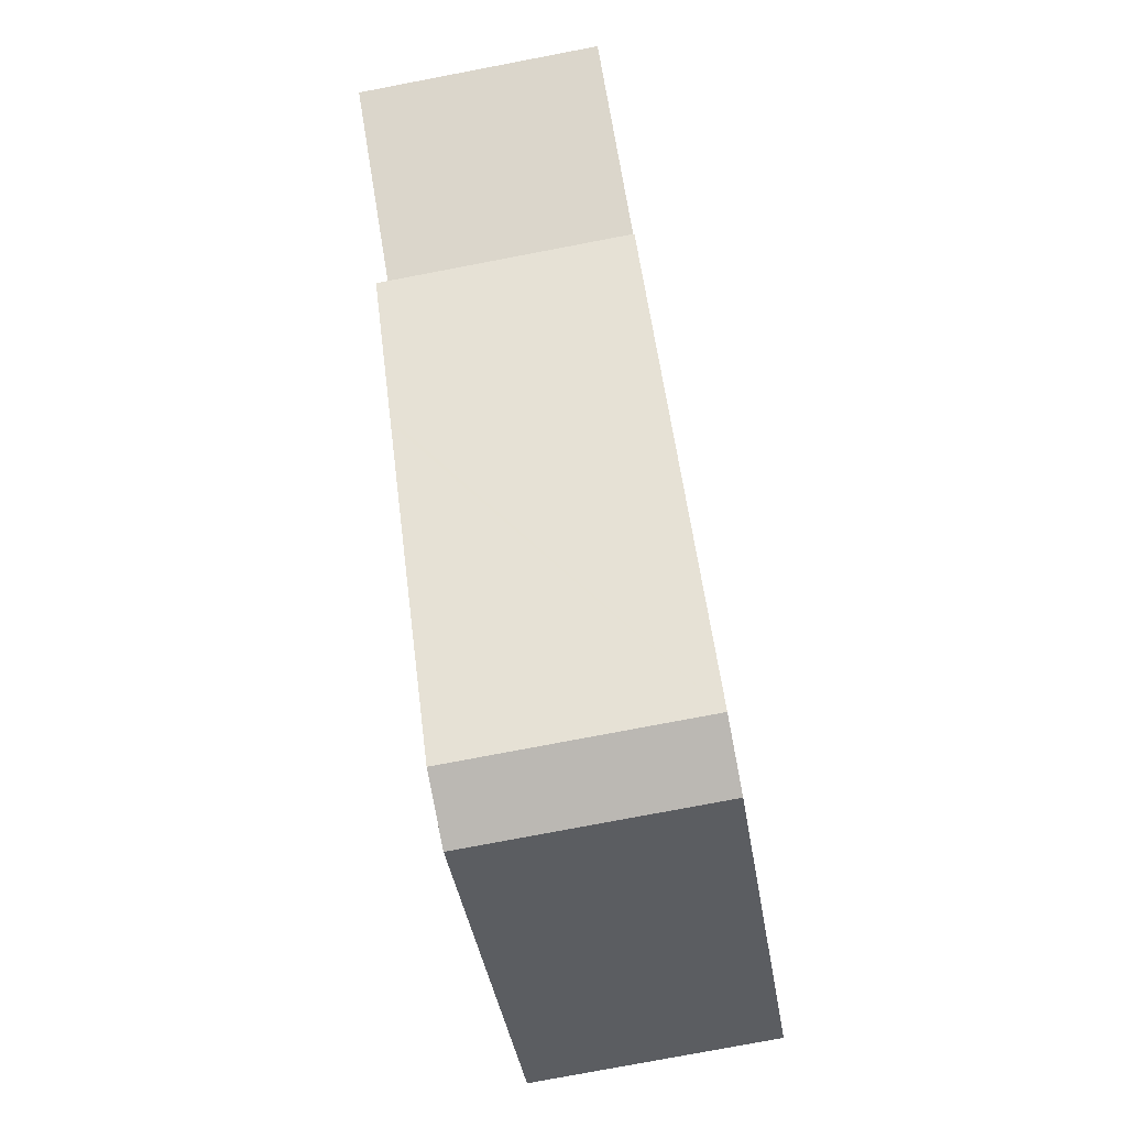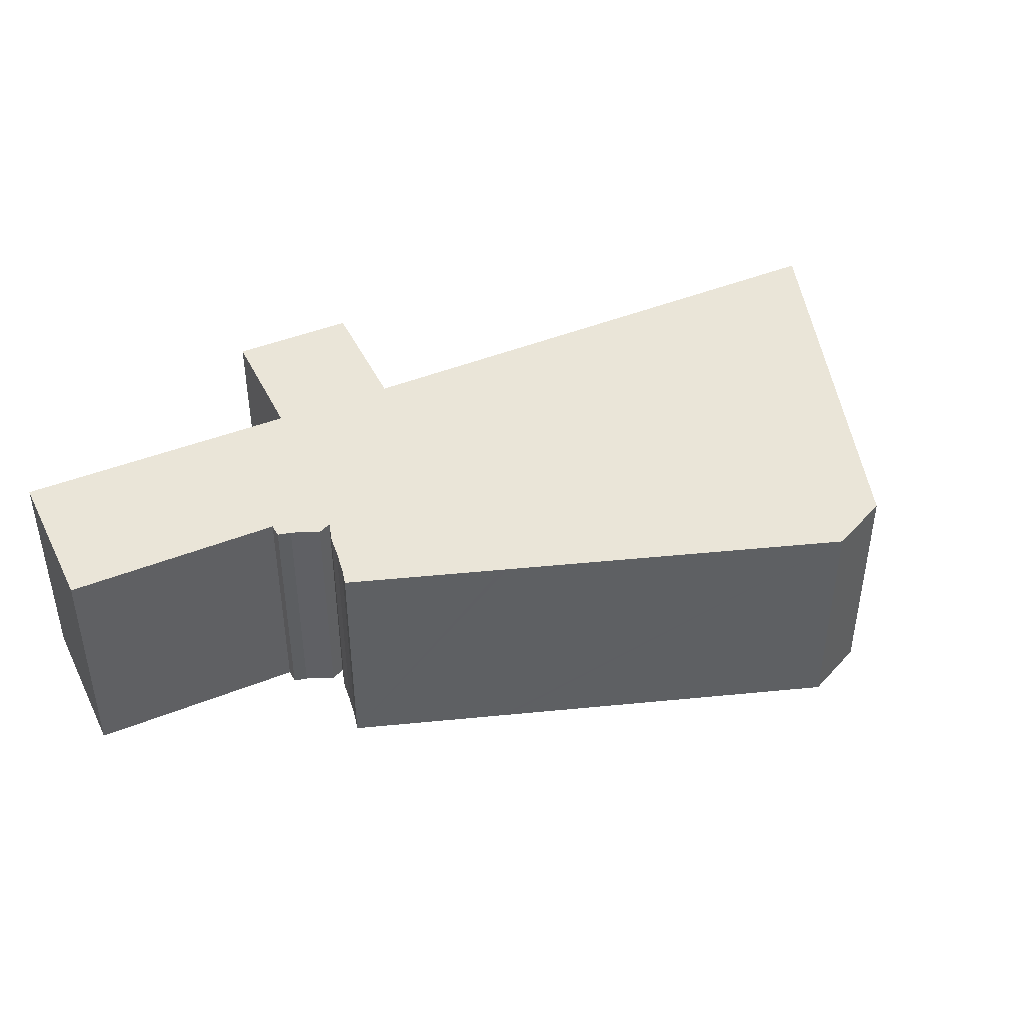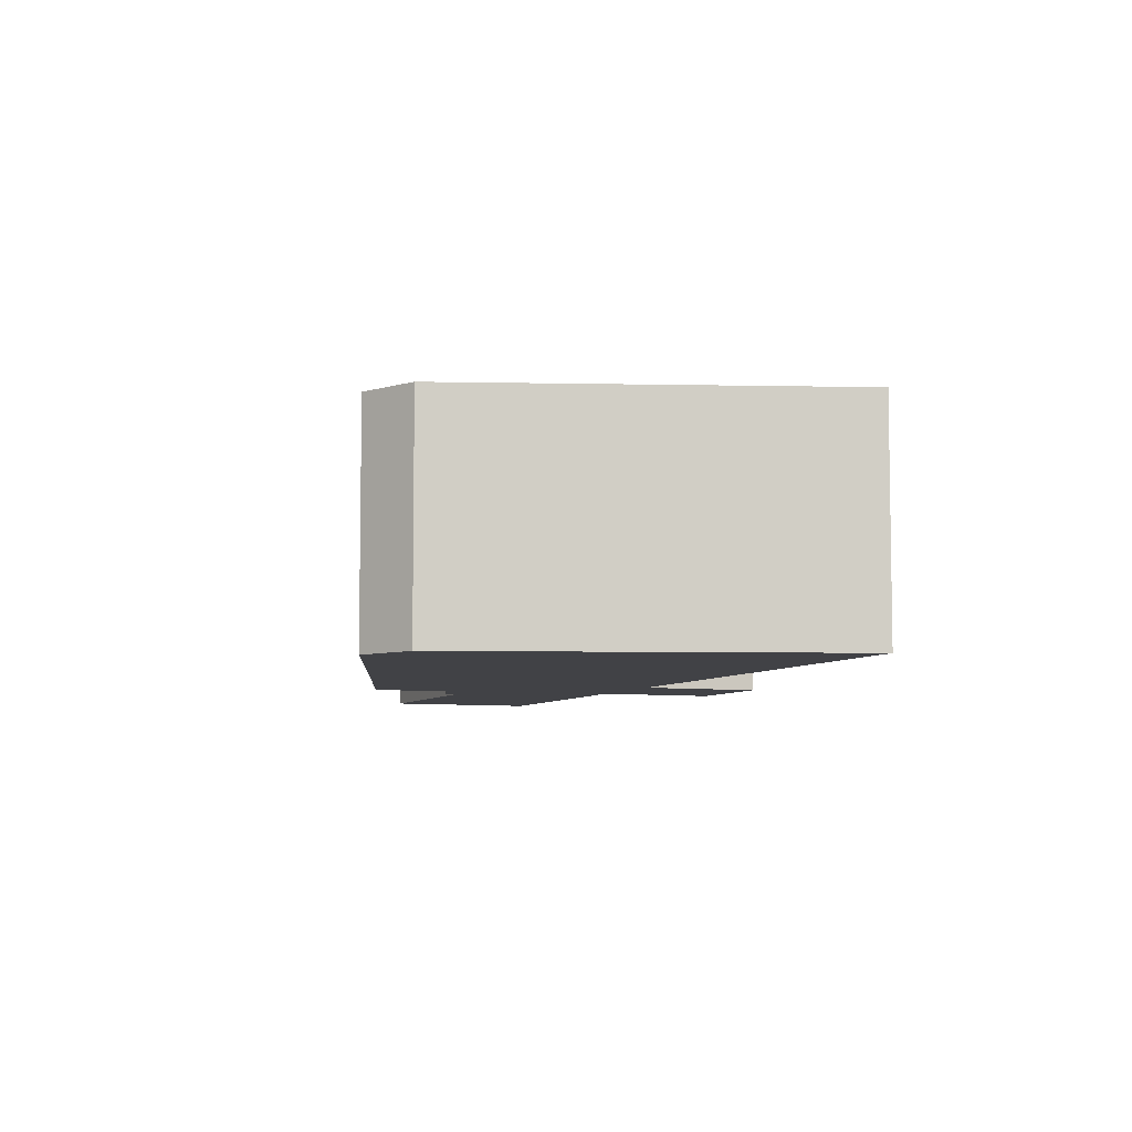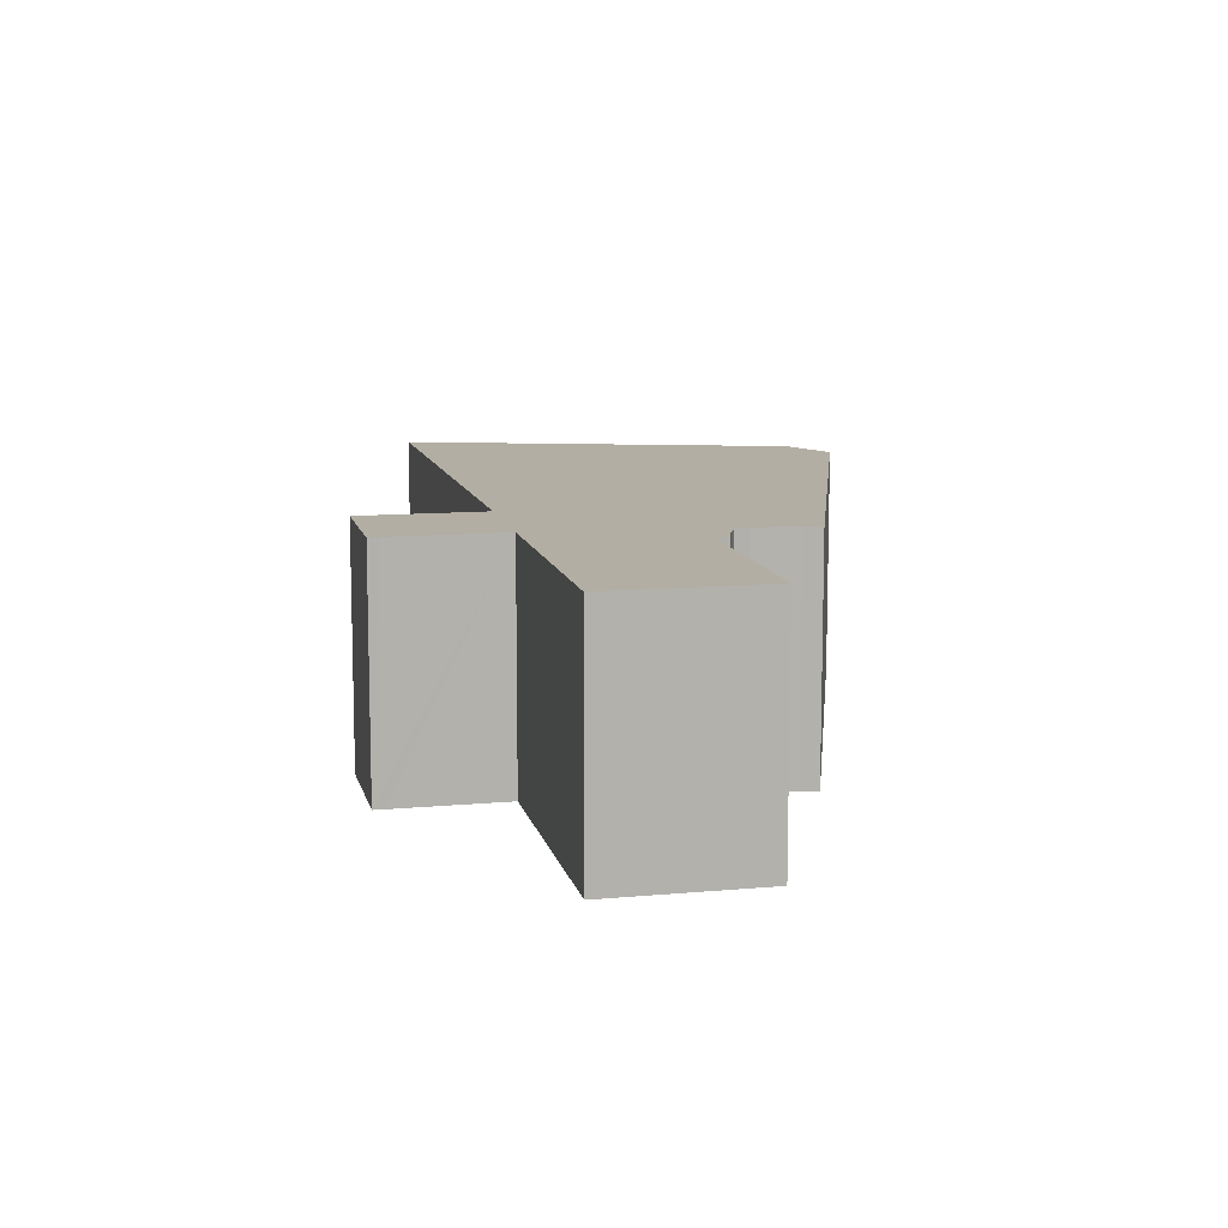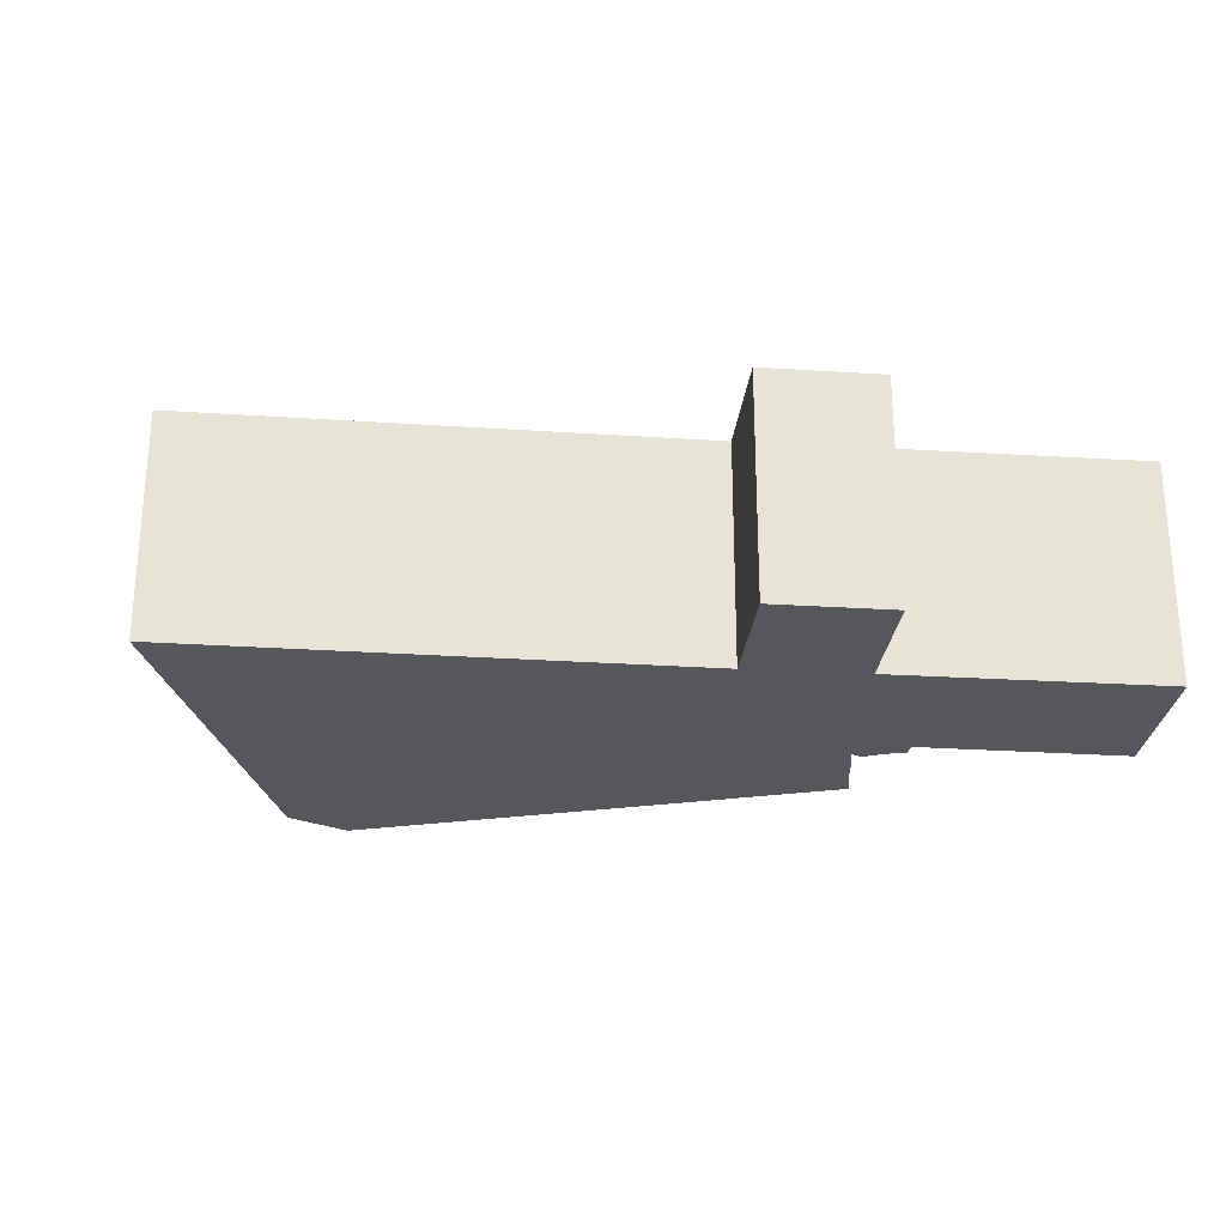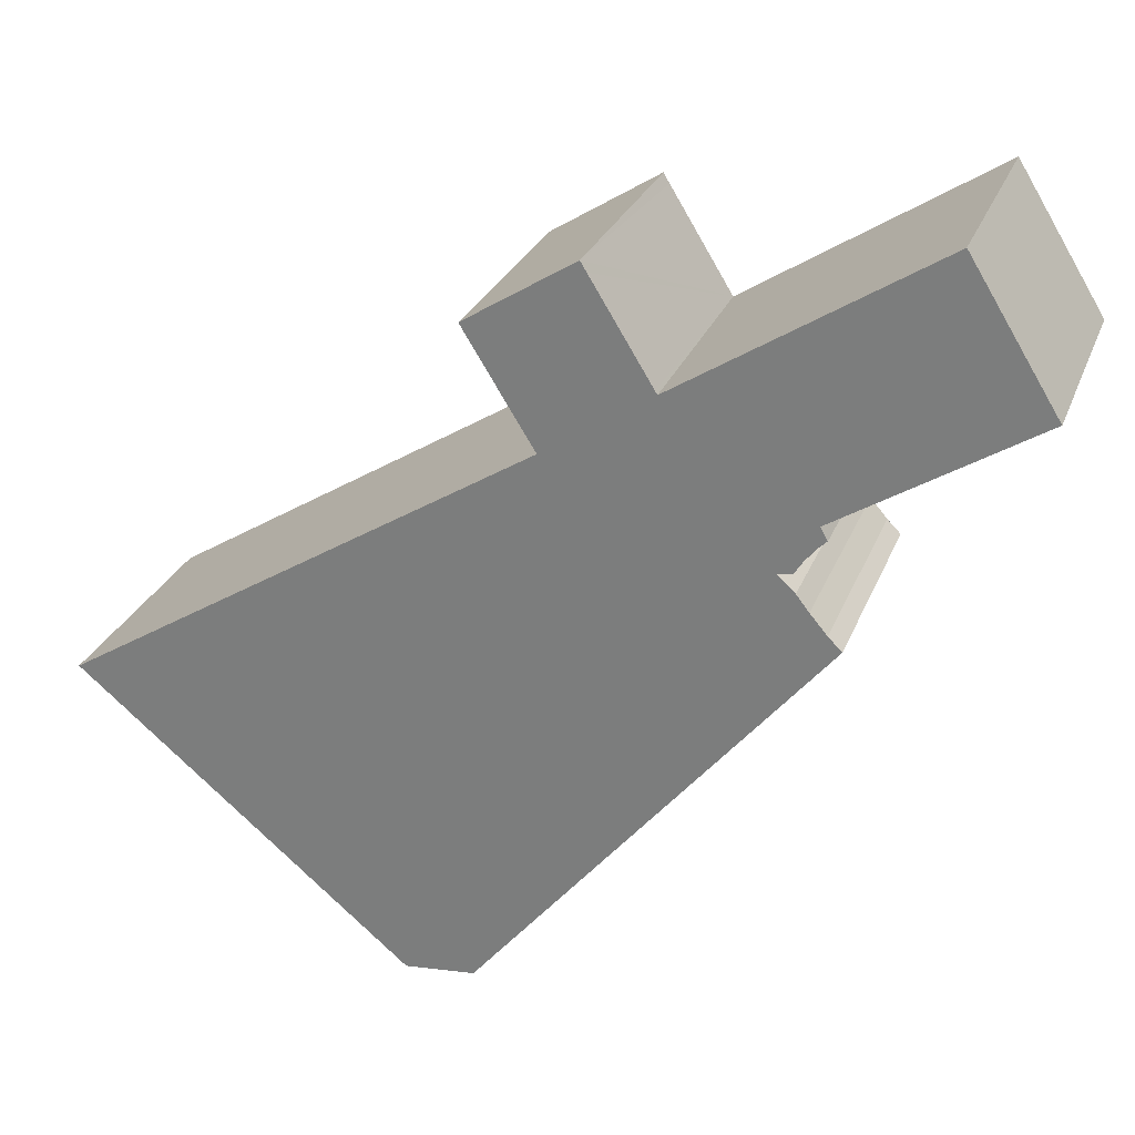
<metadata>
{"format":"obj","ext":"obj","renderer":"f3d","projection":"perspective","resolution":1024,"background":"white","views":[{"elev":-77.2,"azim":100.8,"up":"+Z"},{"elev":44.8,"azim":123.2,"up":"+Y"},{"elev":-6.6,"azim":-143.4,"up":"+Y"},{"elev":10.9,"azim":45.3,"up":"+Y"},{"elev":-26.8,"azim":-37.8,"up":"+Y"},{"elev":26.9,"azim":18.4,"up":"+Z"}]}
</metadata>
<code>
v  18.34 11.19 18.56
v  26.39 11.19 16.73
v  26.5 11.19 16.57
v  23.61 11.19 21.24
v  23.33 11.19 21.7
v  15.03 11.19 -12.61
v  18.43 11.19 -12.43
v  15.21 11.19 -12.76
v  7.732 11.19 -6.489
v  29.15 11.19 0.458
v  0.327 11.19 -0.274
v  0 11.19 6.851e-16
v  21.48 11.19 13.32
v  29.35 11.19 0.695
v  34.08 11.19 6.382
v  34.27 11.19 6.604
v  34.24 11.19 6.632
v  33.64 11.19 7.227
v  33.33 11.19 7.588
v  32.86 11.19 8.143
v  32.34 11.19 8.812
v  32.28 11.19 8.892
v  31.46 11.19 9.653
v  21.56 11.19 13.38
v  21.41 11.19 13.62
v  32.01 11.19 9.725
v  18.64 11.19 18.06
v  32.15 11.19 9.743
v  32.5 11.19 10.29
v  32.98 11.19 10.92
v  33.45 11.19 11.38
v  33.32 11.19 11.62
v  33.13 11.19 11.95
v  41.96 11.19 17.44
v  27.41 11.19 17.15
v  37.67 11.19 23.66
v  41.64 11.19 17.95
v  38.24 11.19 23.44
v  37.98 11.19 23.86
v  15.21 7.814e-16 -12.76
v  15.03 7.723e-16 -12.61
v  7.732 3.973e-16 -6.489
v  0 0 0
v  0.327 1.678e-17 -0.274
v  21.56 -8.19e-16 13.38
v  18.34 -1.137e-15 18.56
v  21.41 -8.339e-16 13.62
v  18.64 -1.106e-15 18.06
v  21.48 -8.157e-16 13.32
v  23.33 -1.329e-15 21.7
v  26.5 -1.015e-15 16.57
v  27.41 -1.05e-15 17.15
v  37.67 -1.449e-15 23.66
v  37.98 -1.461e-15 23.86
v  23.61 -1.301e-15 21.24
v  26.39 -1.025e-15 16.73
v  41.64 -1.099e-15 17.95
v  41.96 -1.068e-15 17.44
v  38.24 -1.435e-15 23.44
v  33.13 -7.318e-16 11.95
v  33.45 -6.965e-16 11.38
v  33.32 -7.114e-16 11.62
v  31.46 -5.911e-16 9.653
v  32.28 -5.445e-16 8.892
v  32.86 -4.986e-16 8.143
v  32.34 -5.396e-16 8.812
v  33.64 -4.425e-16 7.227
v  33.33 -4.646e-16 7.588
v  34.27 -4.044e-16 6.604
v  34.24 -4.061e-16 6.632
v  32.98 -6.687e-16 10.92
v  32.5 -6.304e-16 10.29
v  32.15 -5.966e-16 9.743
v  34.08 -3.908e-16 6.382
v  29.35 -4.256e-17 0.695
v  29.15 -2.804e-17 0.458
v  18.43 7.611e-16 -12.43
v  32.01 -5.955e-16 9.725
g defaultobject
f 1 2 3
f 2 1 4
f 4 1 5
f 6 7 8
f 7 6 9
f 7 9 10
f 10 9 11
f 10 11 12
f 10 12 13
f 10 13 14
f 14 13 15
f 15 13 16
f 16 13 17
f 17 13 18
f 18 13 19
f 19 13 20
f 20 13 21
f 21 13 22
f 22 13 23
f 23 13 24
f 23 24 25
f 23 25 26
f 26 25 27
f 26 27 28
f 28 27 29
f 29 27 30
f 30 27 31
f 31 27 32
f 32 27 33
f 33 27 3
f 33 3 34
f 3 27 1
f 34 3 35
f 34 35 36
f 34 36 37
f 37 36 38
f 38 36 39
f 40 6 8
f 6 40 9
f 9 40 11
f 11 40 41
f 11 41 42
f 11 42 12
f 12 42 43
f 43 42 44
f 45 25 24
f 25 45 27
f 27 45 1
f 1 45 46
f 46 45 47
f 46 47 48
f 43 13 12
f 13 43 49
f 13 49 24
f 24 49 45
f 46 5 1
f 5 46 50
f 51 35 3
f 35 51 36
f 36 51 52
f 36 52 53
f 36 53 39
f 39 53 54
f 50 4 5
f 4 50 2
f 2 50 3
f 3 50 55
f 3 55 56
f 3 56 51
f 54 38 39
f 38 54 37
f 37 54 34
f 34 54 57
f 34 57 58
f 57 54 59
f 60 32 33
f 32 60 31
f 31 60 61
f 61 60 62
f 63 22 23
f 22 63 64
f 64 21 22
f 21 64 20
f 20 64 65
f 65 64 66
f 65 19 20
f 19 65 18
f 18 65 67
f 67 65 68
f 67 17 18
f 17 67 16
f 16 67 69
f 69 67 70
f 58 33 34
f 33 58 60
f 61 30 31
f 30 61 71
f 71 29 30
f 29 71 72
f 72 28 29
f 28 72 73
f 69 15 16
f 15 69 14
f 14 69 10
f 10 69 7
f 7 69 74
f 7 74 75
f 7 75 76
f 7 76 77
f 73 26 28
f 26 73 23
f 23 73 63
f 63 73 78
f 77 8 7
f 8 77 40
f 72 78 73
f 78 72 63
f 76 40 77
f 40 76 41
f 41 76 42
f 42 76 75
f 42 75 74
f 42 74 69
f 42 69 70
f 42 70 67
f 42 67 68
f 42 68 44
f 44 68 65
f 44 65 66
f 44 66 64
f 44 64 63
f 44 63 72
f 44 72 71
f 44 71 61
f 44 61 62
f 44 62 60
f 44 60 58
f 44 58 57
f 44 57 59
f 44 59 43
f 43 59 49
f 49 59 45
f 45 59 51
f 45 51 47
f 51 59 52
f 52 59 53
f 53 59 54
f 51 48 47
f 48 51 56
f 48 56 55
f 48 55 46
f 46 55 50

</code>
